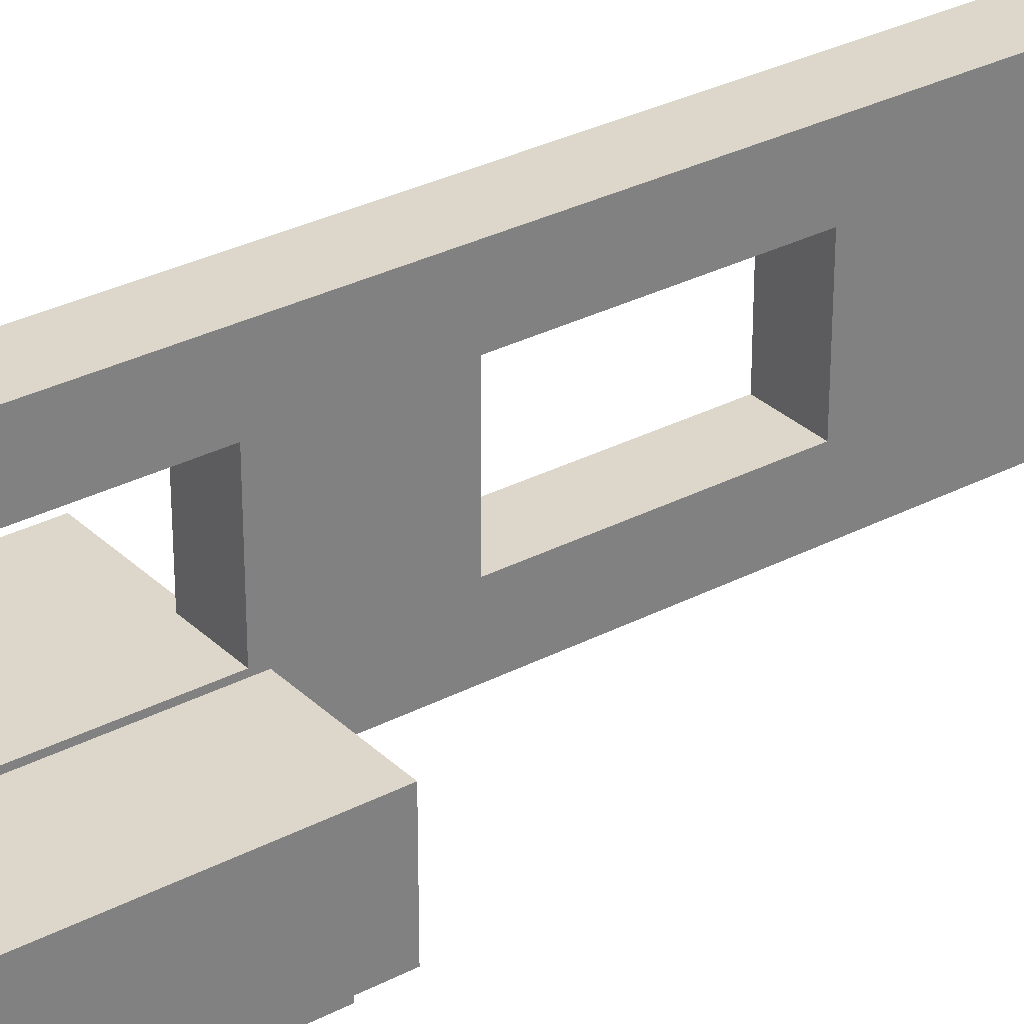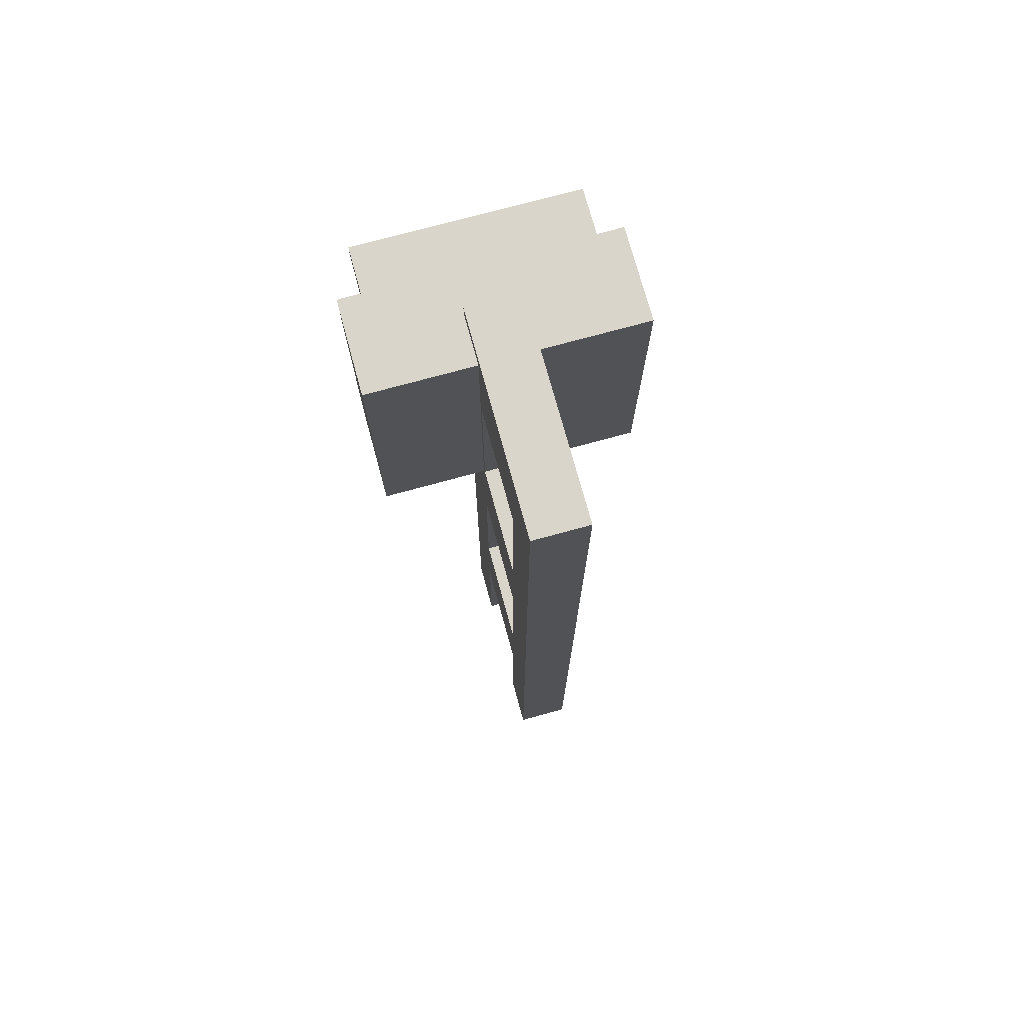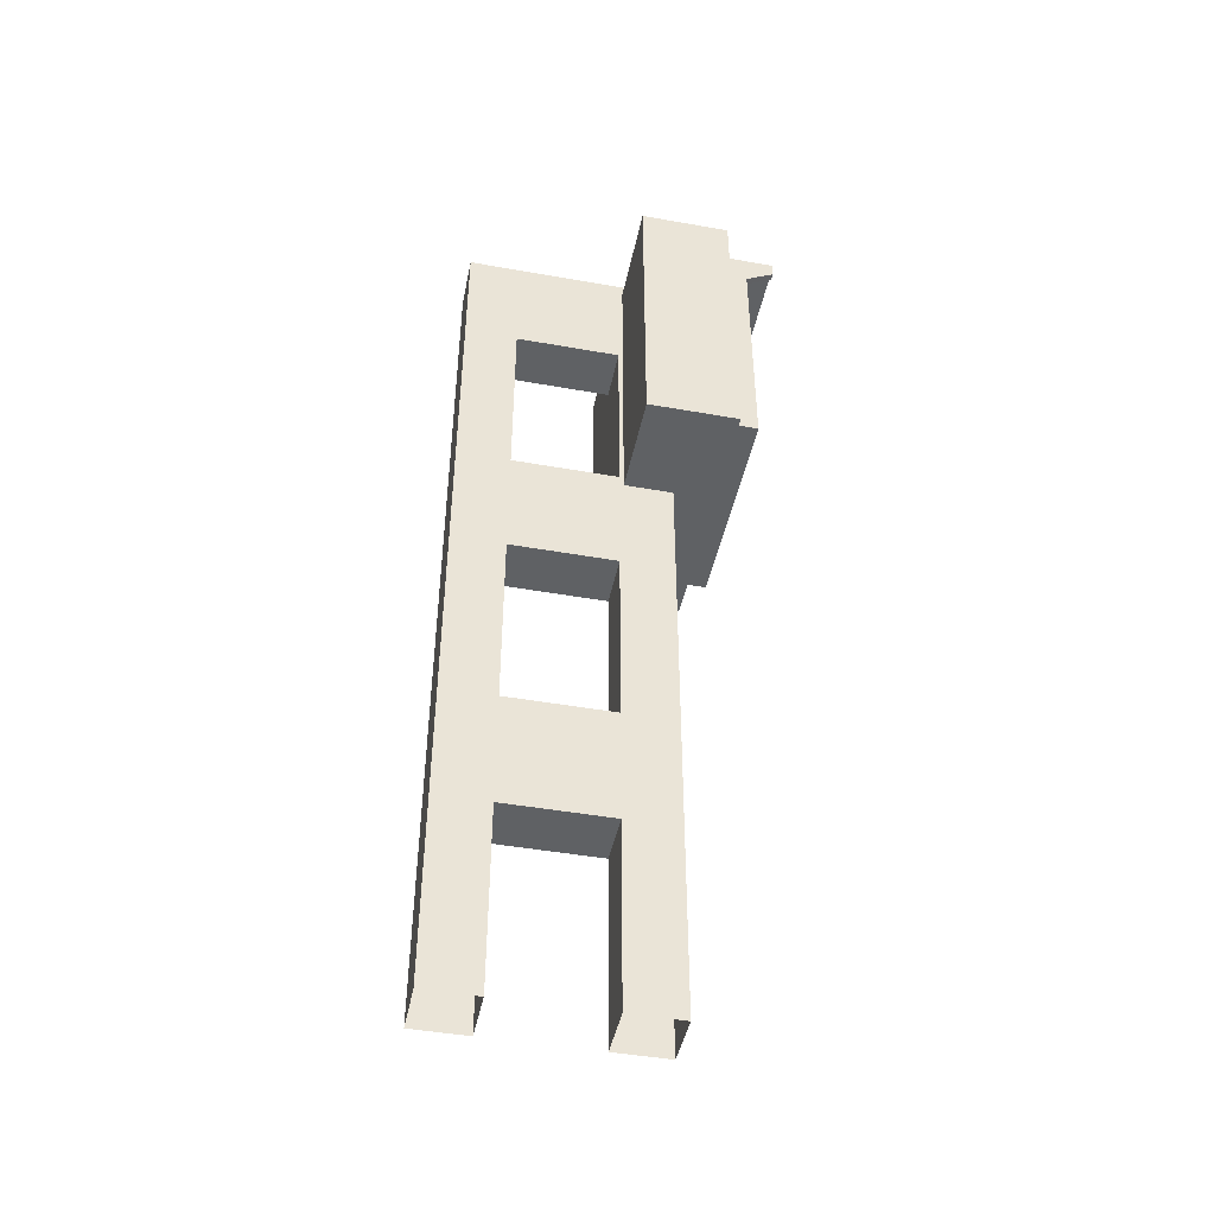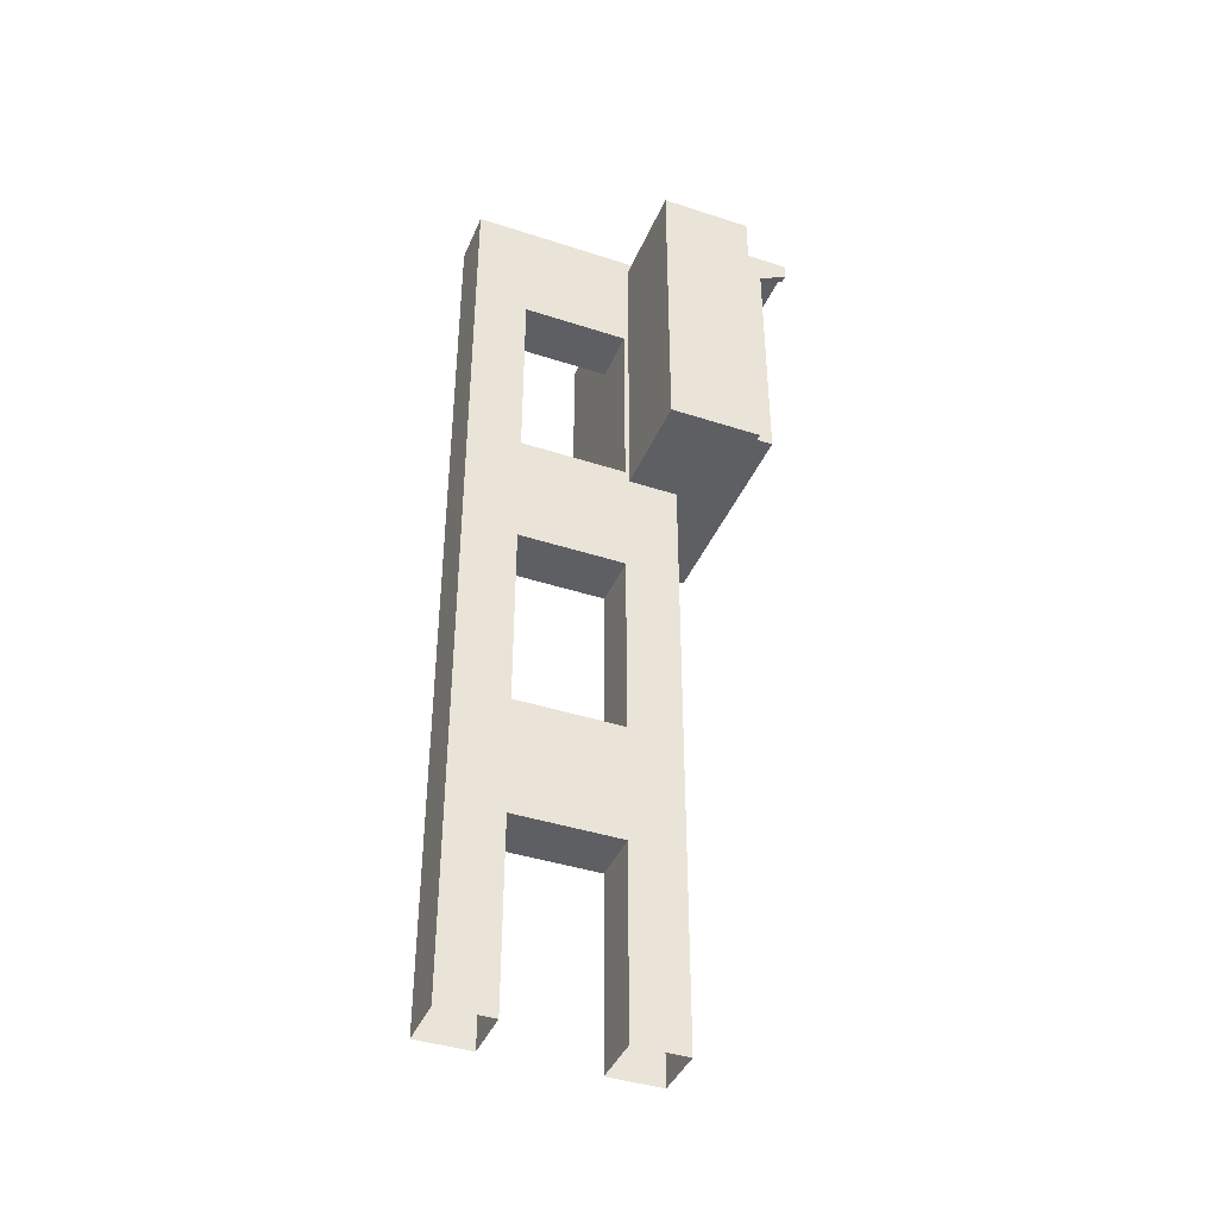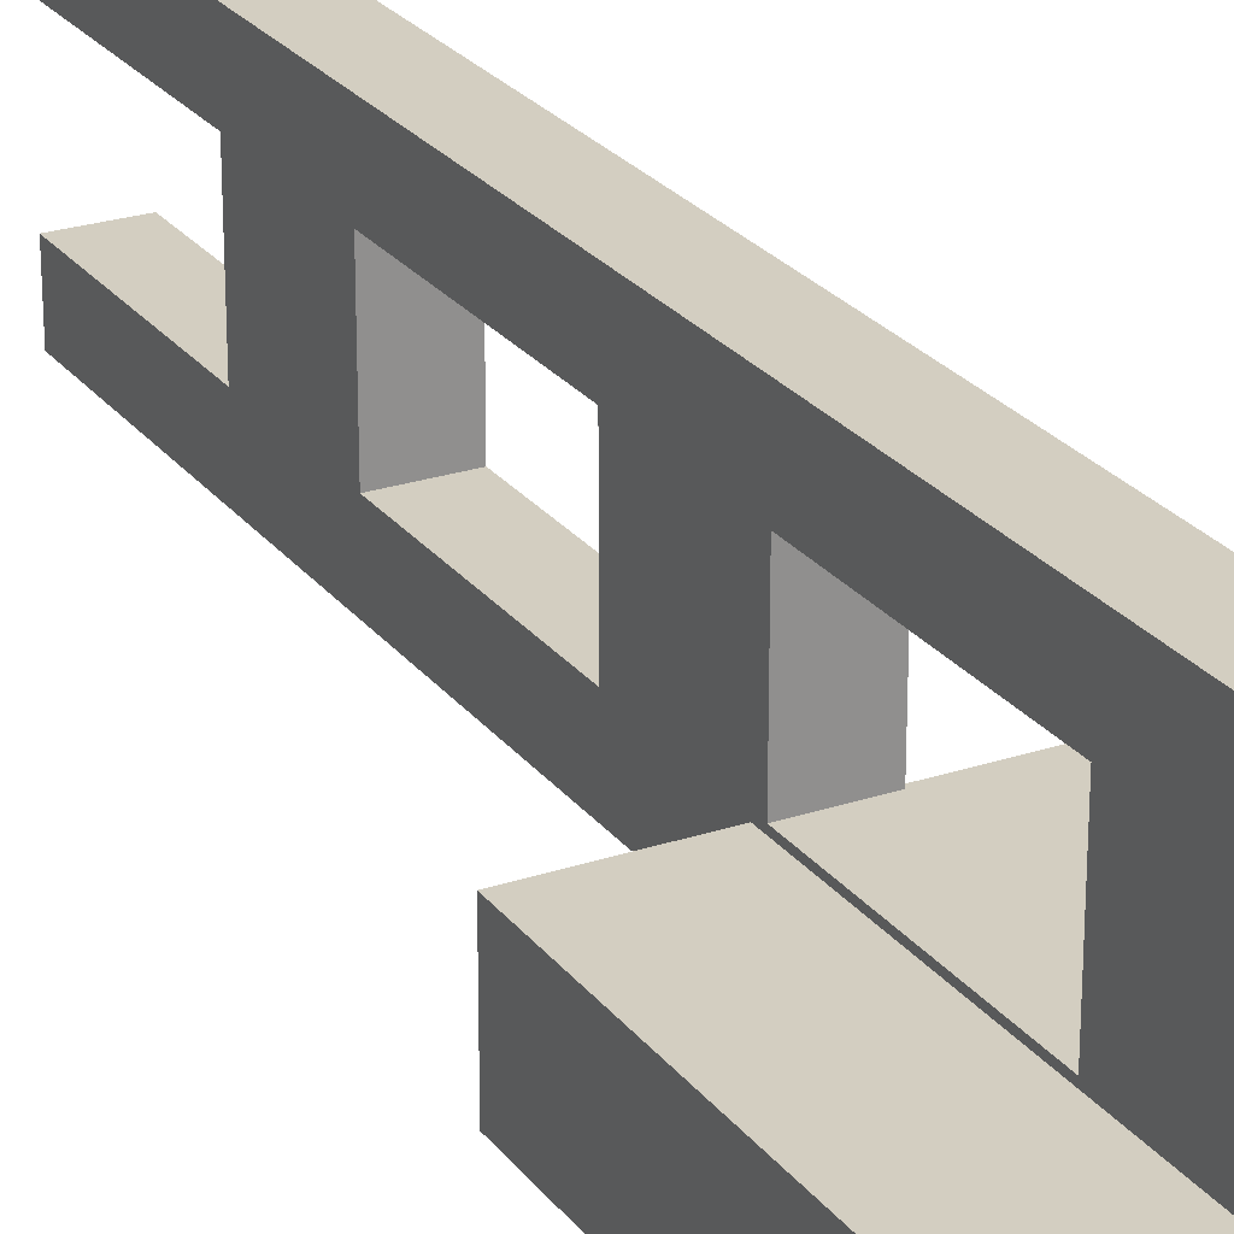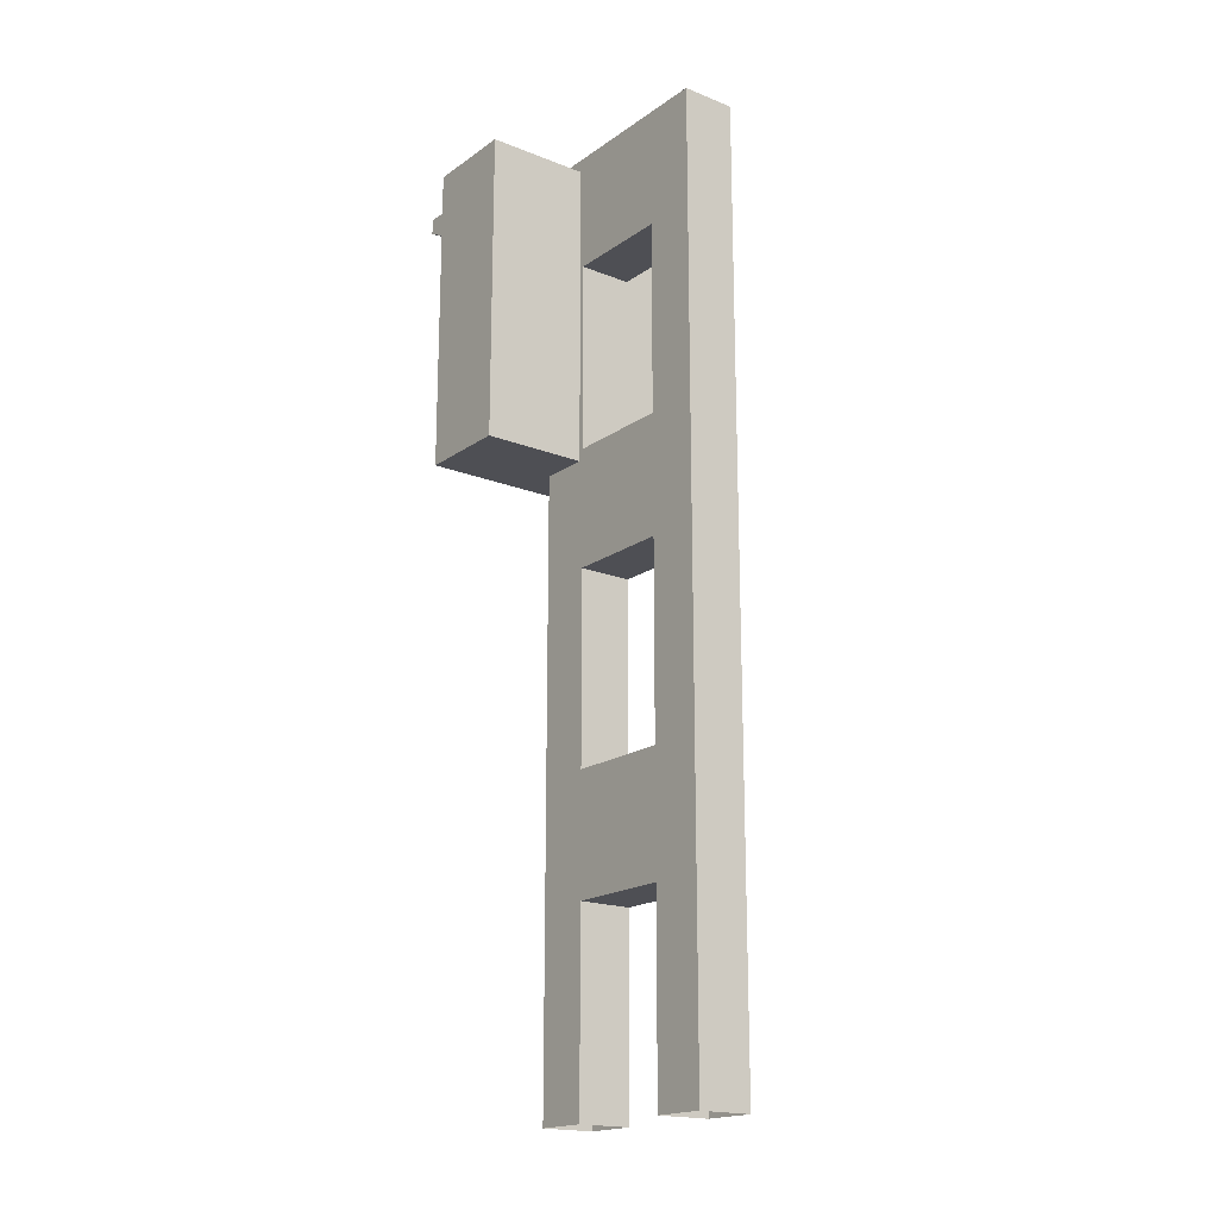
<metadata>
{"format":"obj","ext":"obj","renderer":"f3d","projection":"perspective","resolution":1024,"background":"white","views":[{"elev":30.8,"azim":-126.9,"up":"+Z"},{"elev":74.3,"azim":-15.3,"up":"+Y"},{"elev":-45.4,"azim":78.4,"up":"+Y"},{"elev":-40.9,"azim":68.3,"up":"+Y"},{"elev":25.0,"azim":151.7,"up":"+Z"},{"elev":-18.4,"azim":-37.2,"up":"+Y"}]}
</metadata>
<code>
o HsVsAnzUnten_Cube.008
v -0.5286 -0.4957 -0.05961
v -0.5286 -0.2914 -0.05961
v -0.5286 -0.2914 -0.1168
v -0.5286 -0.1645 -0.05961
v -0.5286 -0.1645 -0.1168
v -0.4714 -0.4957 -0.1168
v -0.4714 -0.2914 -0.1168
v -0.4714 -0.2914 -0.05961
v -0.4714 -0.1645 -0.1168
v -0.4714 -0.1645 -0.05961
v -0.5286 -0.4957 -0.1168
v -0.4714 -0.4957 -0.05961
v -0.4714 -0.4957 0.1116
v -0.4714 -0.2914 0.1116
v -0.5286 -0.2914 0.1116
v -0.4714 -0.1645 0.1116
v -0.5286 -0.1645 0.1116
v -0.5286 -0.4957 0.05443
v -0.5286 -0.2914 0.05443
v -0.4714 -0.2914 0.05443
v -0.5286 -0.4957 0.1116
v -0.5286 -0.1645 0.05443
v -0.4714 -0.4957 0.05443
v -0.4714 -0.1645 0.05443
v -0.5286 -0.1645 -0.05961
v -0.5286 0.03973 -0.05961
v -0.5286 0.03973 -0.1168
v -0.5286 0.1666 -0.05961
v -0.5286 0.1666 -0.1168
v -0.4714 -0.1645 -0.1168
v -0.4714 0.03973 -0.1168
v -0.4714 0.03973 -0.05961
v -0.4714 0.1666 -0.1168
v -0.4714 0.1666 -0.05961
v -0.5286 -0.1645 -0.1168
v -0.4714 -0.1645 -0.05961
v -0.4714 -0.1645 0.1116
v -0.4714 0.03973 0.1116
v -0.5286 0.03973 0.1116
v -0.4714 0.1666 0.1116
v -0.5286 0.1666 0.1116
v -0.5286 -0.1645 0.05443
v -0.5286 0.03973 0.05443
v -0.4714 0.03973 0.05443
v -0.5286 -0.1645 0.1116
v -0.5286 0.1666 0.05443
v -0.4714 -0.1645 0.05443
v -0.4714 0.1666 0.05443
v -0.5286 0.1666 -0.05961
v -0.5286 0.3709 -0.05961
v -0.5286 0.3709 -0.1168
v -0.5286 0.4978 -0.05961
v -0.5286 0.4978 -0.1168
v -0.4714 0.1666 -0.1168
v -0.4714 0.3709 -0.1168
v -0.4714 0.3709 -0.05961
v -0.4714 0.4978 -0.1168
v -0.4714 0.4978 -0.05961
v -0.5286 0.1666 -0.1168
v -0.4714 0.1666 -0.05961
v -0.4714 0.1666 0.1116
v -0.4714 0.3709 0.1116
v -0.5286 0.3709 0.1116
v -0.4714 0.4978 0.1116
v -0.5286 0.4978 0.1116
v -0.5286 0.1666 0.05443
v -0.5286 0.3709 0.05443
v -0.4714 0.3709 0.05443
v -0.5286 0.1666 0.1116
v -0.5286 0.4978 0.05443
v -0.4714 0.1666 0.05443
v -0.4714 0.4978 0.05443
v -0.5 0.4594 -0.2176
v -0.5 0.4652 -0.2176
v -0.5 0.4652 -0.1612
v -0.3926 0.3194 -0.1612
v -0.3926 0.3194 -0.1865
v -0.3852 0.3194 -0.1865
v -0.5 0.1736 -0.1612
v -0.5 0.1736 -0.1865
v -0.5 0.1793 -0.1865
v -0.6148 0.3194 -0.1865
v -0.6074 0.3194 -0.1865
v -0.6074 0.3194 -0.1612
v -0.5 0.4594 -0.1612
v -0.3852 0.3194 -0.1612
v -0.5 0.1793 -0.1612
v -0.6148 0.3194 -0.1612
v -0.3617 0.4839 -0.06437
v -0.3617 0.4594 -0.1612
v -0.3617 0.4652 -0.1612
v -0.5 0.4839 -0.06437
v -0.5 0.3194 -0.06437
v -0.3617 0.3194 -0.06437
v -0.3617 0.4315 -0.1612
v -0.3617 0.3194 -0.1612
v -0.3852 0.4839 -0.1612
v -0.3926 0.4839 -0.1612
v -0.3926 0.4652 -0.1612
v -0.3926 0.4652 -0.2176
v -0.3852 0.4652 -0.1612
v -0.3852 0.4652 -0.2176
v -0.3617 0.4839 -0.1612
v -0.3852 0.4594 -0.1612
v -0.3852 0.4315 -0.1865
v -0.3926 0.4594 -0.2176
v -0.3852 0.4594 -0.2176
v -0.3926 0.4594 -0.1612
v -0.3926 0.449 -0.2176
v -0.3852 0.449 -0.1612
v -0.3852 0.449 -0.2176
v -0.3926 0.449 -0.1612
v -0.3926 0.4315 -0.1865
v -0.5 0.449 -0.1612
v -0.3617 0.449 -0.1612
v -0.3926 0.4315 -0.1612
v -0.3852 0.4315 -0.1612
v -0.5 0.4315 -0.1612
v -0.6383 0.4315 -0.1612
v -0.6383 0.3194 -0.06437
v -0.6383 0.4839 -0.06437
v -0.6383 0.3194 -0.1612
v -0.6074 0.4839 -0.1612
v -0.6074 0.4652 -0.2176
v -0.6074 0.4652 -0.1612
v -0.6148 0.4652 -0.2176
v -0.6148 0.4652 -0.1612
v -0.6148 0.4839 -0.1612
v -0.6383 0.4652 -0.1612
v -0.6383 0.4839 -0.1612
v -0.6148 0.4594 -0.1612
v -0.6383 0.4594 -0.1612
v -0.6148 0.4315 -0.1865
v -0.6074 0.4594 -0.2176
v -0.6148 0.4594 -0.2176
v -0.6074 0.449 -0.2176
v -0.6074 0.4594 -0.1612
v -0.6148 0.449 -0.2176
v -0.6148 0.449 -0.1612
v -0.6074 0.4315 -0.1865
v -0.6074 0.449 -0.1612
v -0.6383 0.449 -0.1612
v -0.6074 0.4315 -0.1612
v -0.6148 0.4315 -0.1612
v -0.3617 0.2073 -0.1612
v -0.3617 0.1549 -0.06437
v -0.5 0.1549 -0.06437
v -0.3926 0.1549 -0.1612
v -0.3926 0.1736 -0.1865
v -0.3926 0.1736 -0.1612
v -0.3852 0.1736 -0.1865
v -0.3852 0.1736 -0.1612
v -0.3852 0.1549 -0.1612
v -0.3617 0.1736 -0.1612
v -0.3617 0.1549 -0.1612
v -0.3852 0.1793 -0.1612
v -0.3617 0.1793 -0.1612
v -0.3852 0.2073 -0.1865
v -0.3926 0.1793 -0.1865
v -0.3852 0.1793 -0.1865
v -0.3926 0.1897 -0.1865
v -0.3926 0.1793 -0.1612
v -0.3852 0.1897 -0.1865
v -0.3852 0.1897 -0.1612
v -0.3926 0.2073 -0.1865
v -0.3926 0.1897 -0.1612
v -0.5 0.1897 -0.1612
v -0.3617 0.1897 -0.1612
v -0.3926 0.2073 -0.1612
v -0.3852 0.2073 -0.1612
v -0.5 0.2073 -0.1612
v -0.6383 0.1549 -0.06437
v -0.6383 0.1793 -0.1612
v -0.6383 0.1736 -0.1612
v -0.6383 0.2073 -0.1612
v -0.6148 0.1549 -0.1612
v -0.6074 0.1549 -0.1612
v -0.6074 0.1736 -0.1612
v -0.6074 0.1736 -0.1865
v -0.6148 0.1736 -0.1612
v -0.6148 0.1736 -0.1865
v -0.6383 0.1549 -0.1612
v -0.6148 0.1793 -0.1612
v -0.6148 0.2073 -0.1865
v -0.6074 0.1793 -0.1865
v -0.6148 0.1793 -0.1865
v -0.6074 0.1793 -0.1612
v -0.6074 0.1897 -0.1865
v -0.6148 0.1897 -0.1612
v -0.6148 0.1897 -0.1865
v -0.6074 0.1897 -0.1612
v -0.6074 0.2073 -0.1865
v -0.6383 0.1897 -0.1612
v -0.6074 0.2073 -0.1612
v -0.6148 0.2073 -0.1612
v -0.5 0.4839 -0.1612
v -0.5 0.1549 -0.1612
v -0.5 0.3194 -0.1612
g HsVsAnzUnten_Cube.008_Mast.009
f 1 2 3
f 2 4 5
f 6 7 8
f 7 9 10
f 11 3 7
f 3 5 9
f 12 8 2
f 8 10 4
f 13 14 15
f 14 16 17
f 18 19 20
f 21 15 19
f 15 17 22
f 23 20 14
f 20 24 16
f 22 4 2
f 20 19 2
f 20 8 10
f 24 10 4
f 25 26 27
f 26 28 29
f 30 31 32
f 31 33 34
f 35 27 31
f 27 29 33
f 36 32 26
f 32 34 28
f 37 38 39
f 38 40 41
f 42 43 44
f 45 39 43
f 39 41 46
f 47 44 38
f 44 48 40
f 46 28 26
f 44 43 26
f 44 32 34
f 48 34 28
f 49 50 51
f 50 52 53
f 54 55 56
f 55 57 58
f 59 51 55
f 51 53 57
f 60 56 50
f 56 58 52
f 61 62 63
f 62 64 65
f 66 67 68
f 69 63 67
f 63 65 70
f 71 68 62
f 68 72 64
f 70 52 50
f 68 67 50
f 68 56 58
f 72 58 52
f 72 70 65
f 58 57 53
f 73 74 75
f 76 77 78
f 79 80 81
f 82 83 84
f 11 1 3
f 3 2 5
f 12 6 8
f 8 7 10
f 6 11 7
f 7 3 9
f 1 12 2
f 2 8 4
f 21 13 15
f 15 14 17
f 23 18 20
f 18 21 19
f 19 15 22
f 13 23 14
f 14 20 16
f 19 22 2
f 8 20 2
f 24 20 10
f 22 24 4
f 35 25 27
f 27 26 29
f 36 30 32
f 32 31 34
f 30 35 31
f 31 27 33
f 25 36 26
f 26 32 28
f 45 37 39
f 39 38 41
f 47 42 44
f 42 45 43
f 43 39 46
f 37 47 38
f 38 44 40
f 43 46 26
f 32 44 26
f 48 44 34
f 46 48 28
f 59 49 51
f 51 50 53
f 60 54 56
f 56 55 58
f 54 59 55
f 55 51 57
f 49 60 50
f 50 56 52
f 69 61 63
f 63 62 65
f 71 66 68
f 66 69 67
f 67 63 70
f 61 71 62
f 62 68 64
f 67 70 50
f 56 68 50
f 72 68 58
f 70 72 52
f 64 72 65
f 52 58 53
f 85 73 75
f 86 76 78
f 87 79 81
f 88 82 84
g HsVsAnzUnten_Cube.008_Schirm.009
f 89 90 91
f 92 93 94
f 95 96 86
f 89 97 98
f 99 100 74
f 98 99 75
f 101 102 100
f 97 101 99
f 103 91 101
f 91 90 104
f 105 78 77
f 100 106 73
f 100 102 107
f 108 106 109
f 85 73 106
f 104 107 102
f 86 78 105
f 110 111 107
f 112 109 113
f 107 111 109
f 108 112 114
f 90 115 110
f 116 113 77
f 110 117 105
f 111 105 113
f 112 116 118
f 115 95 117
f 119 120 121
f 120 93 92
f 88 122 119
f 123 121 92
f 74 124 125
f 75 125 123
f 124 126 127
f 125 127 128
f 127 129 130
f 131 132 129
f 83 82 133
f 73 134 124
f 124 134 135
f 136 134 137
f 134 73 85
f 126 135 131
f 133 82 88
f 135 138 139
f 140 136 141
f 136 138 135
f 114 141 137
f 139 142 132
f 83 140 143
f 139 138 133
f 140 133 138
f 118 143 141
f 144 119 142
f 145 94 146
f 94 93 147
f 86 96 145
f 148 146 147
f 80 149 150
f 79 150 148
f 149 151 152
f 150 152 153
f 152 154 155
f 156 157 154
f 77 78 158
f 81 159 149
f 149 159 160
f 161 159 162
f 159 81 87
f 151 160 156
f 158 78 86
f 160 163 164
f 165 161 166
f 161 163 160
f 167 166 162
f 164 168 157
f 77 165 169
f 163 158 170
f 165 158 163
f 171 169 166
f 170 145 168
f 172 173 174
f 147 93 120
f 175 122 88
f 172 176 177
f 178 179 80
f 177 178 79
f 180 181 179
f 176 180 178
f 182 174 180
f 174 173 183
f 184 82 83
f 179 185 81
f 179 181 186
f 187 185 188
f 87 81 185
f 183 186 181
f 88 82 184
f 189 190 186
f 191 188 192
f 186 190 188
f 187 191 167
f 173 193 189
f 194 192 83
f 195 184 190
f 190 184 192
f 191 194 171
f 193 175 195
f 91 103 89
f 89 95 115
f 96 95 94
f 115 90 89
f 94 95 89
f 89 92 94
f 117 95 86
f 98 196 92
f 92 89 98
f 103 97 89
f 75 99 74
f 196 98 75
f 99 101 100
f 98 97 99
f 97 103 101
f 101 91 104
f 113 105 77
f 74 100 73
f 106 100 107
f 112 108 109
f 108 85 106
f 101 104 102
f 117 86 105
f 104 110 107
f 116 112 113
f 106 107 109
f 85 108 114
f 104 90 110
f 76 116 77
f 111 110 105
f 109 111 113
f 114 112 118
f 110 115 117
f 121 130 129
f 129 132 121
f 142 119 121
f 122 120 119
f 121 132 142
f 121 120 92
f 144 88 119
f 92 196 123
f 123 128 121
f 130 121 128
f 75 74 125
f 196 75 123
f 125 124 127
f 123 125 128
f 128 127 130
f 127 131 129
f 140 83 133
f 74 73 124
f 126 124 135
f 141 136 137
f 137 134 85
f 127 126 131
f 144 133 88
f 131 135 139
f 143 140 141
f 134 136 135
f 85 114 137
f 131 139 132
f 84 83 143
f 144 139 133
f 136 140 138
f 114 118 141
f 139 144 142
f 146 155 154
f 154 157 146
f 168 145 146
f 96 94 145
f 146 157 168
f 146 94 147
f 170 86 145
f 147 197 148
f 148 153 146
f 155 146 153
f 79 80 150
f 197 79 148
f 150 149 152
f 148 150 153
f 153 152 155
f 152 156 154
f 165 77 158
f 80 81 149
f 151 149 160
f 166 161 162
f 162 159 87
f 152 151 156
f 170 158 86
f 156 160 164
f 169 165 166
f 159 161 160
f 87 167 162
f 156 164 157
f 76 77 169
f 164 163 170
f 161 165 163
f 167 171 166
f 164 170 168
f 174 182 172
f 172 175 193
f 122 175 120
f 193 173 172
f 120 175 172
f 172 147 120
f 195 175 88
f 177 197 147
f 147 172 177
f 182 176 172
f 79 178 80
f 197 177 79
f 178 180 179
f 177 176 178
f 176 182 180
f 180 174 183
f 192 184 83
f 80 179 81
f 185 179 186
f 191 187 188
f 187 87 185
f 180 183 181
f 195 88 184
f 183 189 186
f 194 191 192
f 185 186 188
f 87 187 167
f 183 173 189
f 84 194 83
f 189 195 190
f 188 190 192
f 167 191 171
f 189 193 195
g HsVsAnzUnten_Cube.008_Anzeige.009
f 116 76 198
f 198 84 143
f 198 76 169
f 194 84 198
f 118 116 198
f 118 198 143
f 171 198 169
f 171 194 198

</code>
